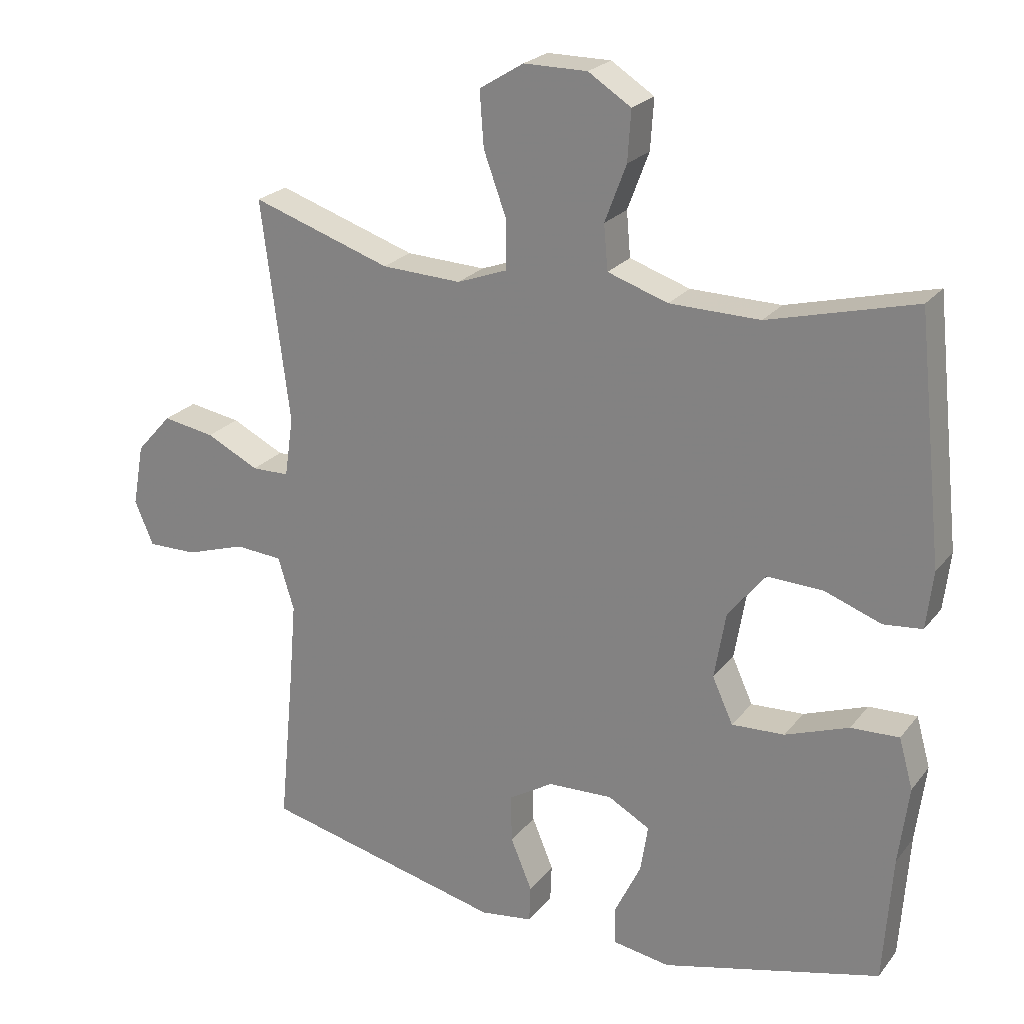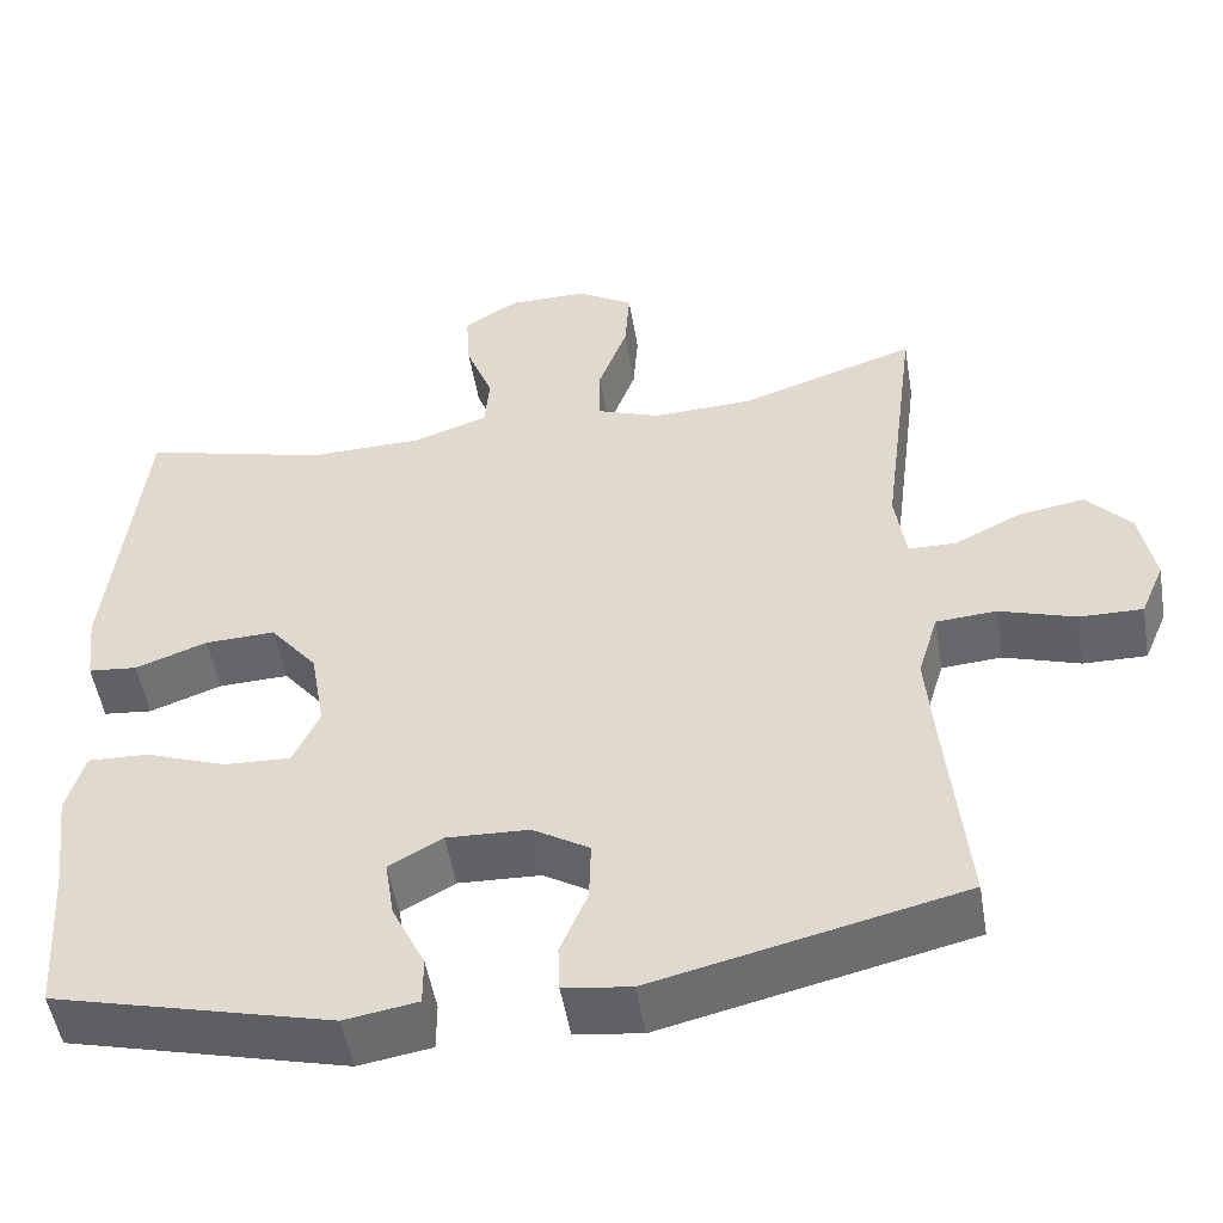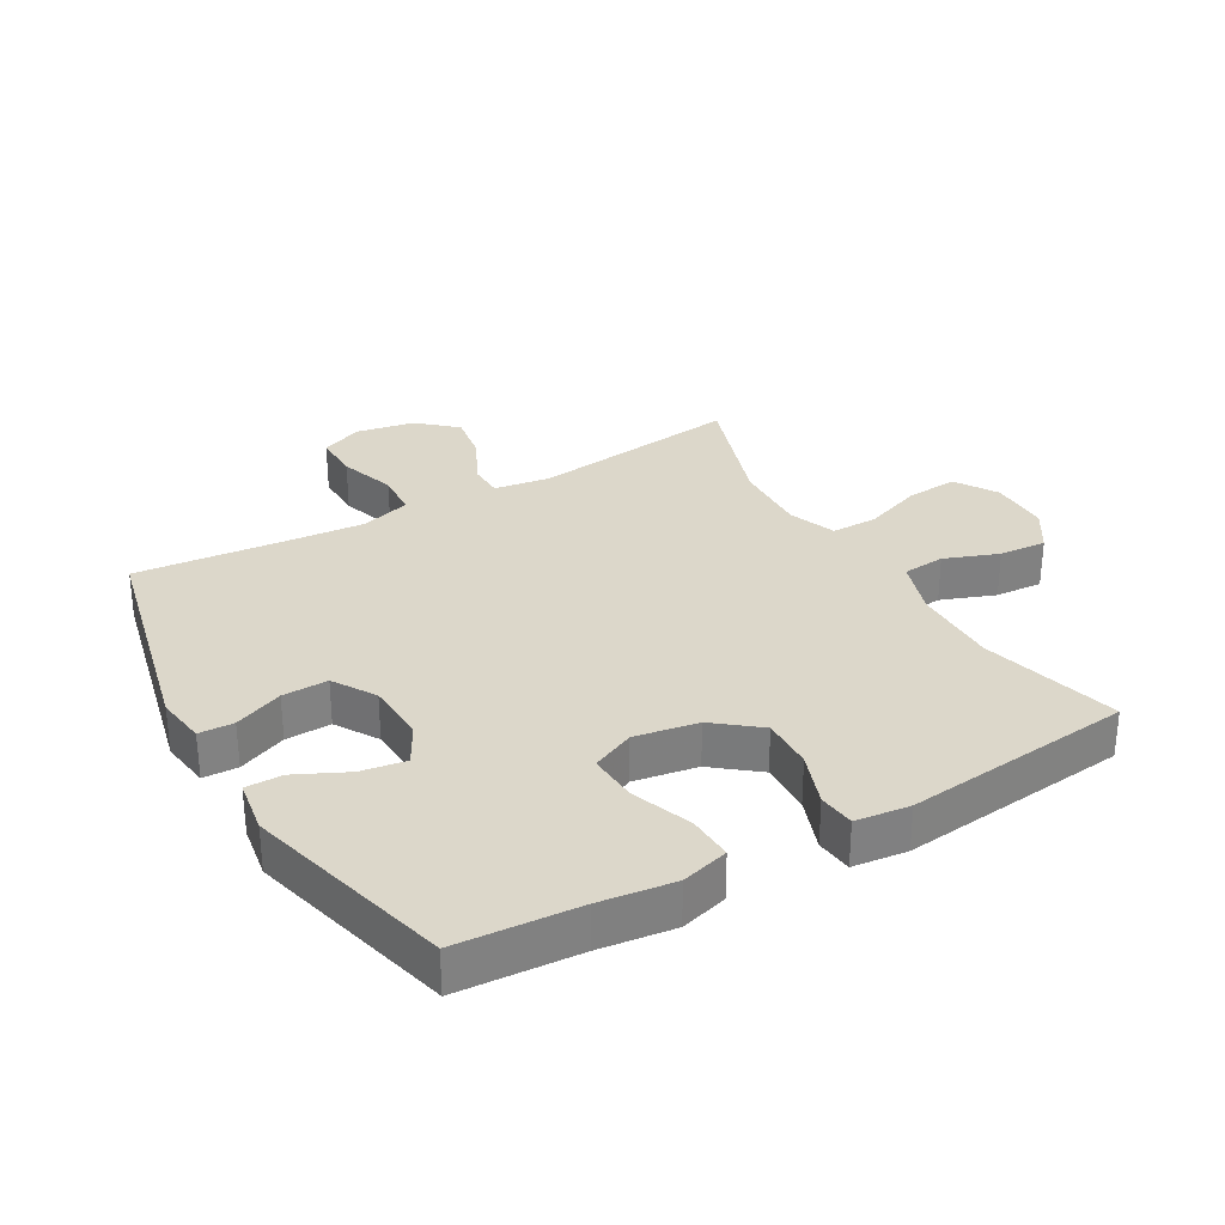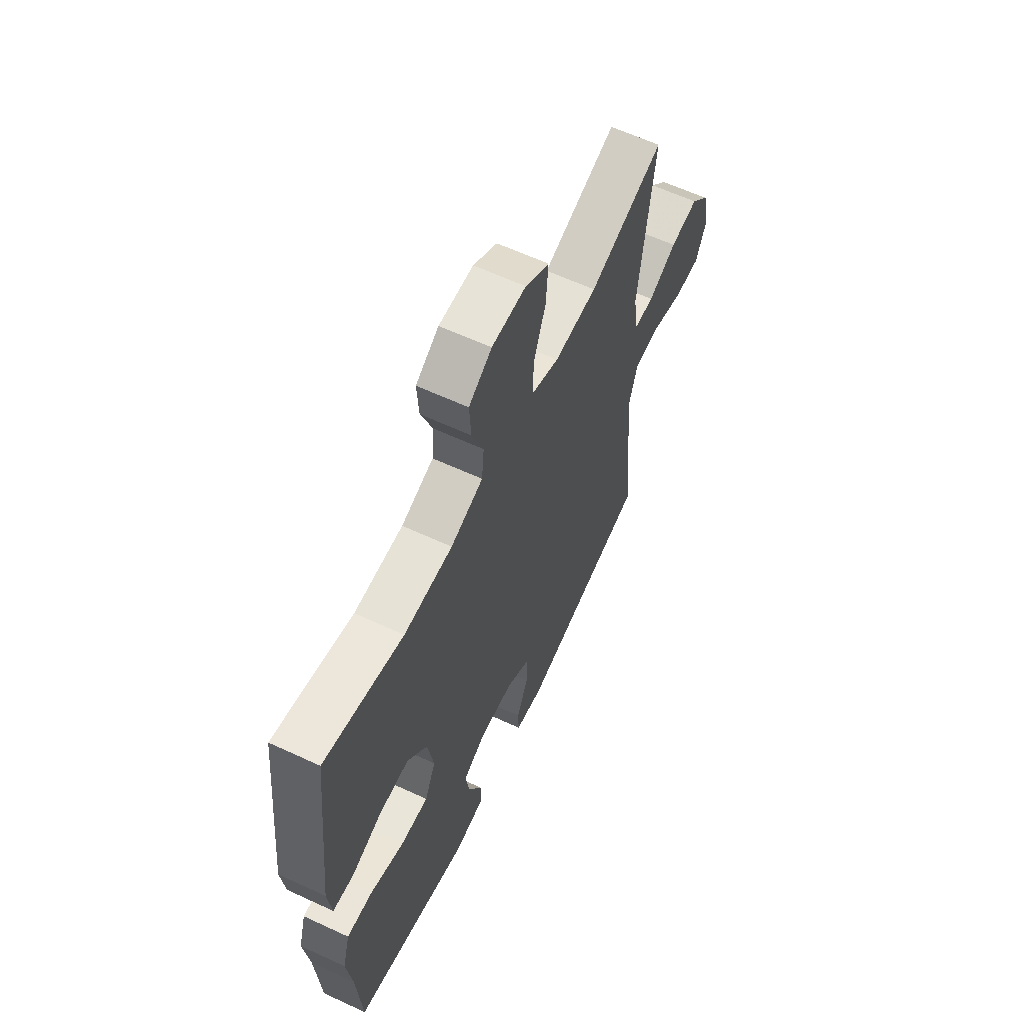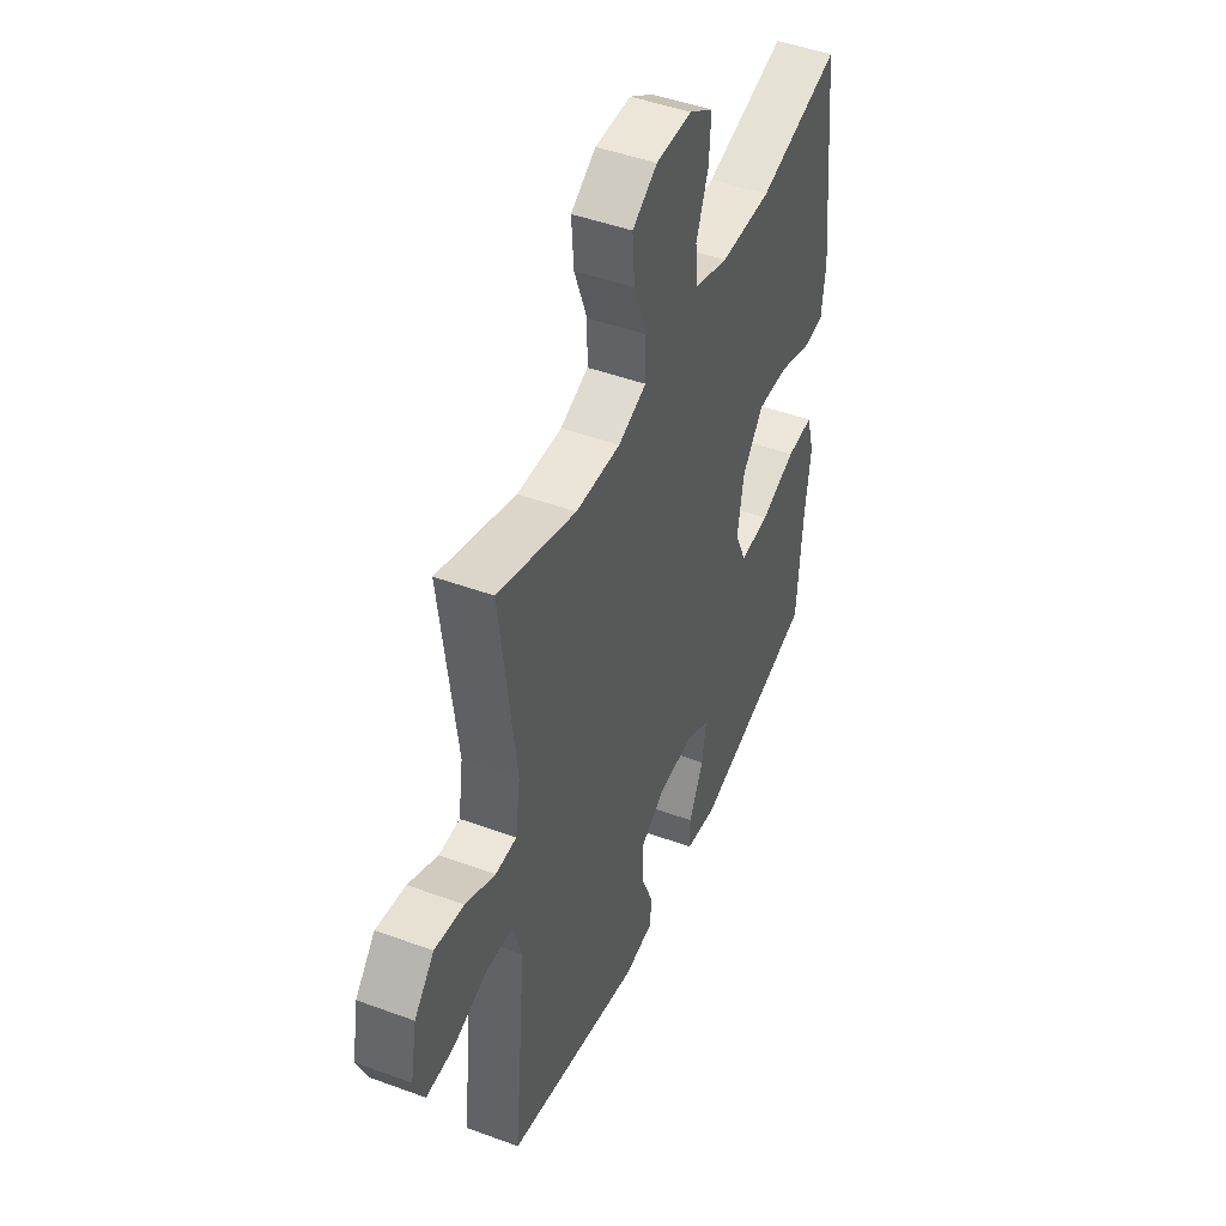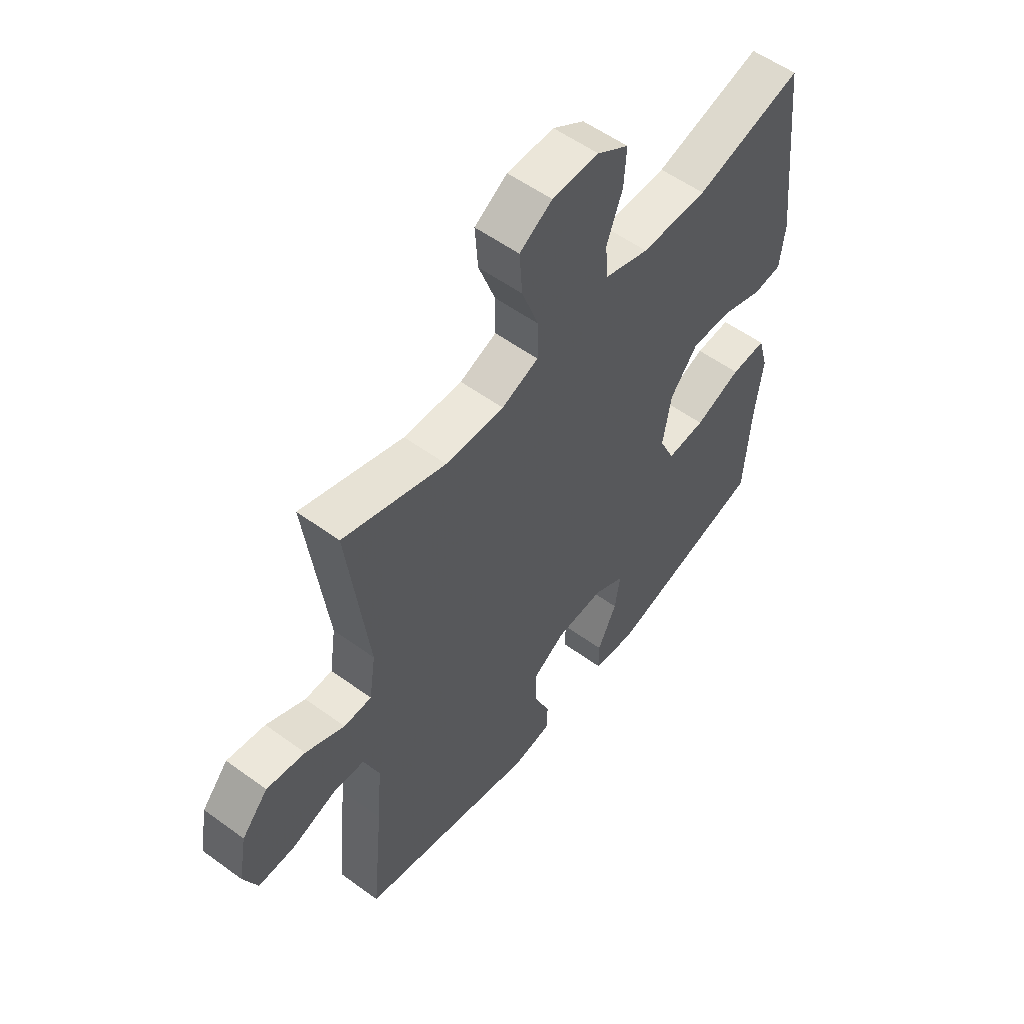
<metadata>
{"format":"obj","ext":"obj","renderer":"f3d","projection":"perspective","resolution":1024,"background":"white","views":[{"elev":23.2,"azim":-151.9,"up":"+Z"},{"elev":-51.3,"azim":9.5,"up":"+Z"},{"elev":30.6,"azim":-120.0,"up":"+Y"},{"elev":62.0,"azim":-64.8,"up":"+Z"},{"elev":46.5,"azim":112.8,"up":"+Z"},{"elev":55.4,"azim":127.5,"up":"+Z"}]}
</metadata>
<code>
v -0.5 0.07 -0.5
v -0.513 0.07 -0.309
v -0.528 0.07 -0.191
v -0.507 0.07 -0.116
v -0.435 0.07 -0.119
v -0.34 0.07 -0.154
v -0.261 0.07 -0.158
v -0.23 0.07 -0.09
v -0.247 0.07 0.01
v -0.303 0.07 0.08
v -0.386 0.07 0.077
v -0.471 0.07 0.046
v -0.529 0.07 0.052
v -0.539 0.07 0.138
v -0.5 0.07 0.5
v -0.281 0.07 0.443
v -0.146 0.07 0.445
v -0.056 0.07 0.475
v -0.05 0.07 0.542
v -0.082 0.07 0.627
v -0.087 0.07 0.702
v -0.023 0.07 0.743
v 0.072 0.07 0.743
v 0.138 0.07 0.702
v 0.132 0.07 0.62
v 0.098 0.07 0.527
v 0.098 0.07 0.454
v 0.173 0.07 0.426
v 0.292 0.07 0.431
v 0.5 0.07 0.5
v 0.458 0.07 0.169
v 0.471 0.07 0.08
v 0.527 0.07 0.079
v 0.606 0.07 0.118
v 0.684 0.07 0.131
v 0.737 0.07 0.072
v 0.754 0.07 -0.021
v 0.726 0.07 -0.087
v 0.652 0.07 -0.086
v 0.562 0.07 -0.057
v 0.491 0.07 -0.062
v 0.467 0.07 -0.141
v 0.477 0.07 -0.261
v 0.5 0.07 -0.5
v 0.138 0.07 -0.585
v 0.059 0.07 -0.574
v 0.057 0.07 -0.519
v 0.089 0.07 -0.442
v 0.091 0.07 -0.37
v 0.024 0.07 -0.329
v -0.073 0.07 -0.325
v -0.136 0.07 -0.36
v -0.125 0.07 -0.431
v -0.086 0.07 -0.512
v -0.086 0.07 -0.57
v -0.172 0.07 -0.584
v -0.5 0 -0.5
v -0.513 0 -0.309
v -0.528 0 -0.191
v -0.507 0 -0.116
v -0.435 0 -0.119
v -0.34 0 -0.154
v -0.261 0 -0.158
v -0.23 0 -0.09
v -0.247 0 0.01
v -0.303 0 0.08
v -0.386 0 0.077
v -0.471 0 0.046
v -0.529 0 0.052
v -0.539 0 0.138
v -0.5 0 0.5
v -0.281 0 0.443
v -0.146 0 0.445
v -0.056 0 0.475
v -0.05 0 0.542
v -0.082 0 0.627
v -0.087 0 0.702
v -0.023 0 0.743
v 0.072 0 0.743
v 0.138 0 0.702
v 0.132 0 0.62
v 0.098 0 0.527
v 0.098 0 0.454
v 0.173 0 0.426
v 0.292 0 0.431
v 0.5 0 0.5
v 0.458 0 0.169
v 0.471 0 0.08
v 0.527 0 0.079
v 0.606 0 0.118
v 0.684 0 0.131
v 0.737 0 0.072
v 0.754 0 -0.021
v 0.726 0 -0.087
v 0.652 0 -0.086
v 0.562 0 -0.057
v 0.491 0 -0.062
v 0.467 0 -0.141
v 0.477 0 -0.261
v 0.5 0 -0.5
v 0.138 0 -0.585
v 0.059 0 -0.574
v 0.057 0 -0.519
v 0.089 0 -0.442
v 0.091 0 -0.37
v 0.024 0 -0.329
v -0.073 0 -0.325
v -0.136 0 -0.36
v -0.125 0 -0.431
v -0.086 0 -0.512
v -0.086 0 -0.57
v -0.172 0 -0.584
f 56 1 2
f 55 56 2
f 54 55 2
f 53 54 2
f 4 5 6
f 3 4 6
f 2 3 6
f 53 2 6
f 52 53 6
f 51 52 6 7
f 50 51 7 8
f 49 50 8 9
f 46 47 48
f 45 46 48
f 44 45 48
f 43 44 48
f 42 43 48 49
f 49 9 10
f 42 49 10
f 41 42 10
f 38 39 40
f 37 38 40
f 36 37 40
f 35 36 40
f 34 35 40
f 33 34 40
f 40 41 10
f 33 40 10
f 32 33 10
f 29 30 31
f 31 32 10
f 29 31 10
f 28 29 10
f 24 25 26
f 23 24 26
f 22 23 26
f 21 22 26
f 20 21 26
f 19 20 26
f 18 19 26 27
f 28 10 11
f 27 28 11
f 18 27 11
f 17 18 11
f 14 15 16
f 14 16 17
f 13 14 17
f 12 13 17
f 11 12 17
f 58 57 112
f 58 112 111
f 58 111 110
f 58 110 109
f 62 61 60
f 62 60 59
f 62 59 58
f 62 58 109
f 62 109 108
f 63 62 108 107
f 64 63 107 106
f 65 64 106 105
f 104 103 102
f 104 102 101
f 104 101 100
f 104 100 99
f 105 104 99 98
f 66 65 105
f 66 105 98
f 66 98 97
f 96 95 94
f 96 94 93
f 96 93 92
f 96 92 91
f 96 91 90
f 96 90 89
f 66 97 96
f 66 96 89
f 66 89 88
f 87 86 85
f 66 88 87
f 66 87 85
f 66 85 84
f 82 81 80
f 82 80 79
f 82 79 78
f 82 78 77
f 82 77 76
f 82 76 75
f 83 82 75 74
f 67 66 84
f 67 84 83
f 67 83 74
f 67 74 73
f 72 71 70
f 73 72 70
f 73 70 69
f 73 69 68
f 73 68 67
f 1 57 58 2
f 2 58 59 3
f 3 59 60 4
f 4 60 61 5
f 5 61 62 6
f 6 62 63 7
f 7 63 64 8
f 8 64 65 9
f 9 65 66 10
f 10 66 67 11
f 11 67 68 12
f 12 68 69 13
f 13 69 70 14
f 14 70 71 15
f 15 71 72 16
f 16 72 73 17
f 17 73 74 18
f 18 74 75 19
f 19 75 76 20
f 20 76 77 21
f 21 77 78 22
f 22 78 79 23
f 23 79 80 24
f 24 80 81 25
f 25 81 82 26
f 26 82 83 27
f 27 83 84 28
f 28 84 85 29
f 29 85 86 30
f 30 86 87 31
f 31 87 88 32
f 32 88 89 33
f 33 89 90 34
f 34 90 91 35
f 35 91 92 36
f 36 92 93 37
f 37 93 94 38
f 38 94 95 39
f 39 95 96 40
f 40 96 97 41
f 41 97 98 42
f 42 98 99 43
f 43 99 100 44
f 44 100 101 45
f 45 101 102 46
f 46 102 103 47
f 47 103 104 48
f 48 104 105 49
f 49 105 106 50
f 50 106 107 51
f 51 107 108 52
f 52 108 109 53
f 53 109 110 54
f 54 110 111 55
f 55 111 112 56
f 56 112 57 1

</code>
